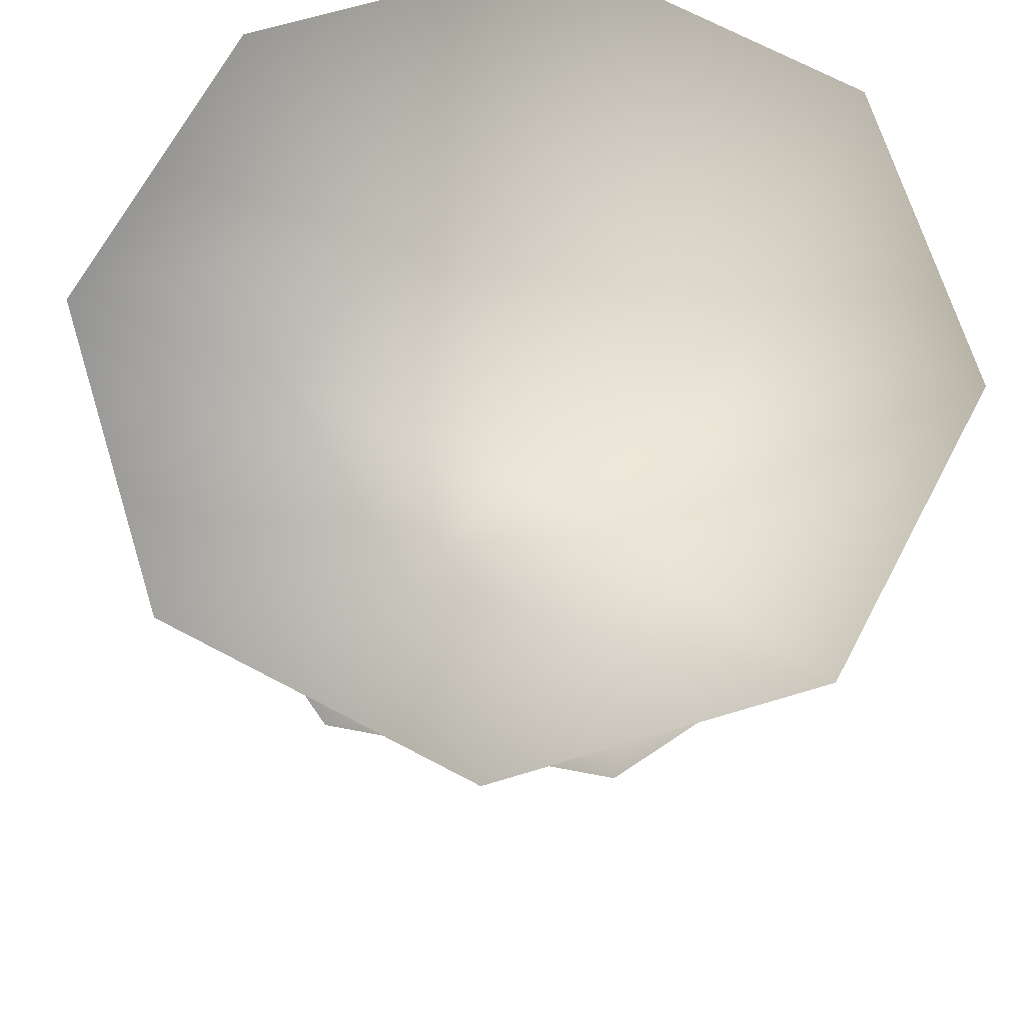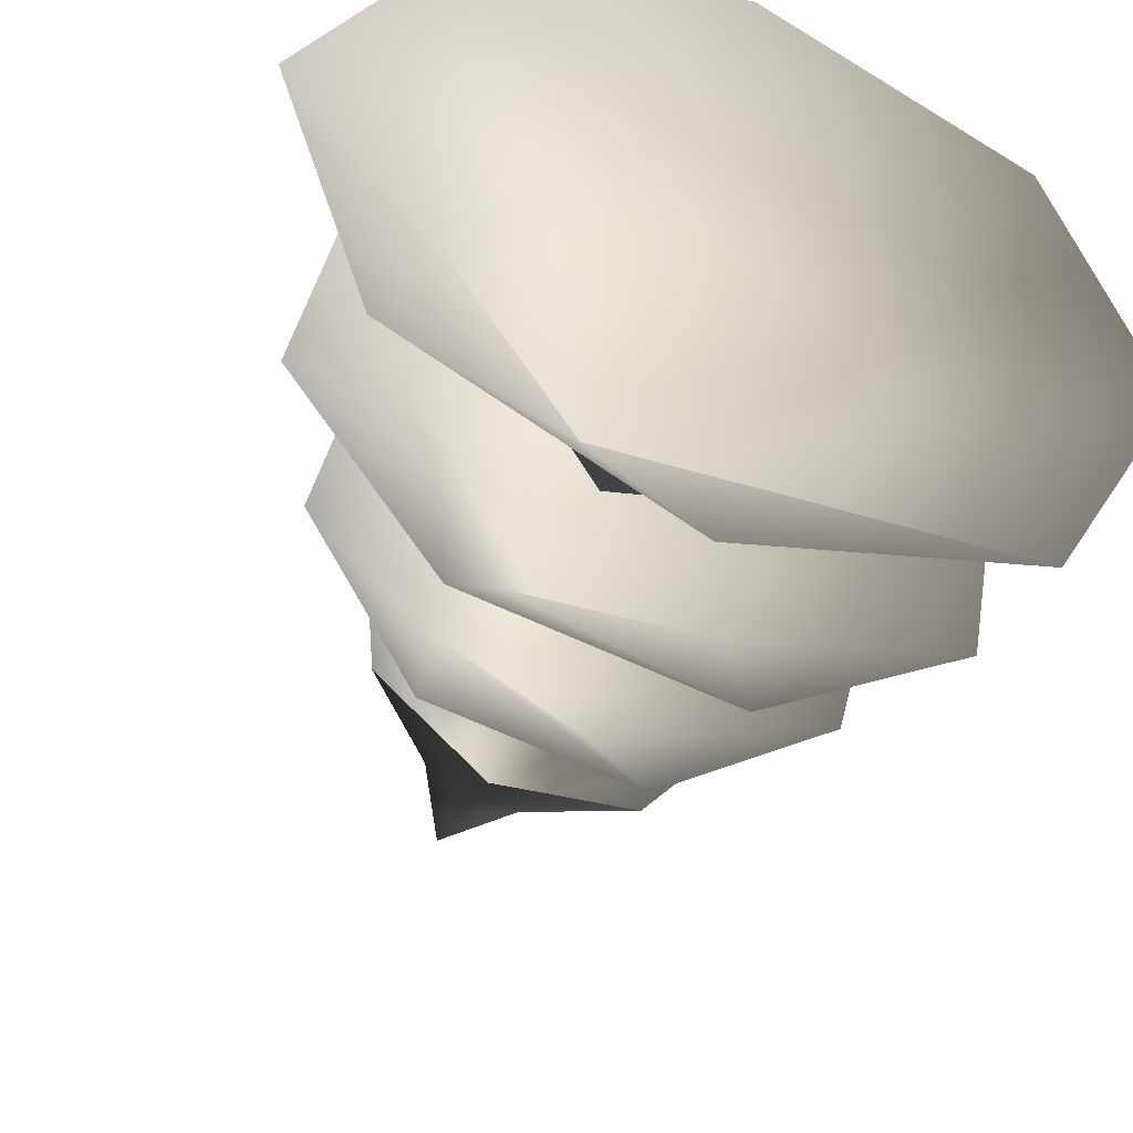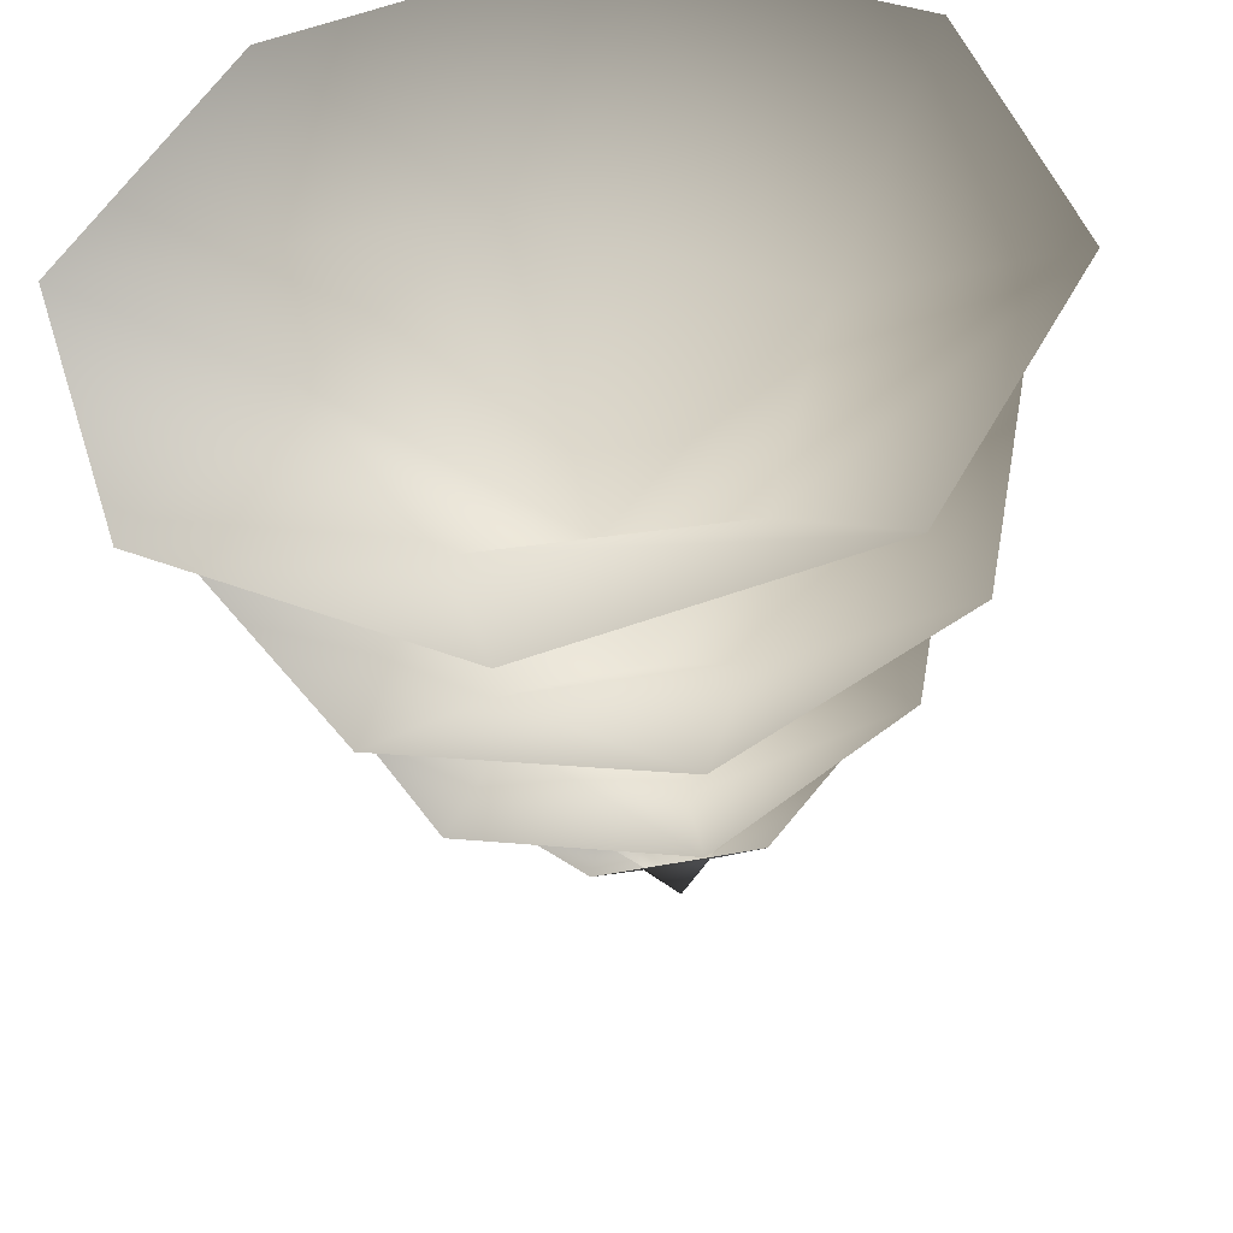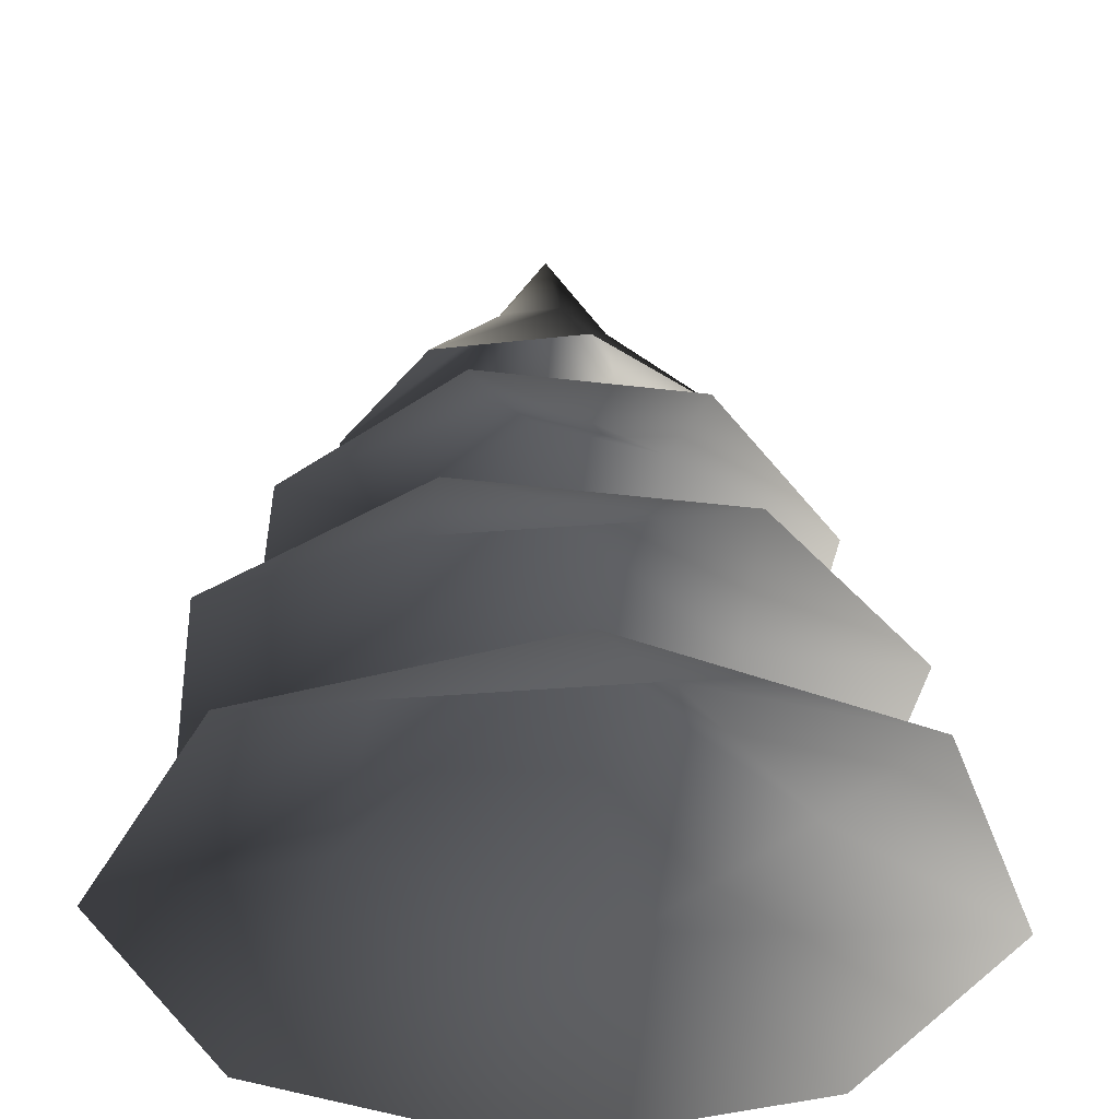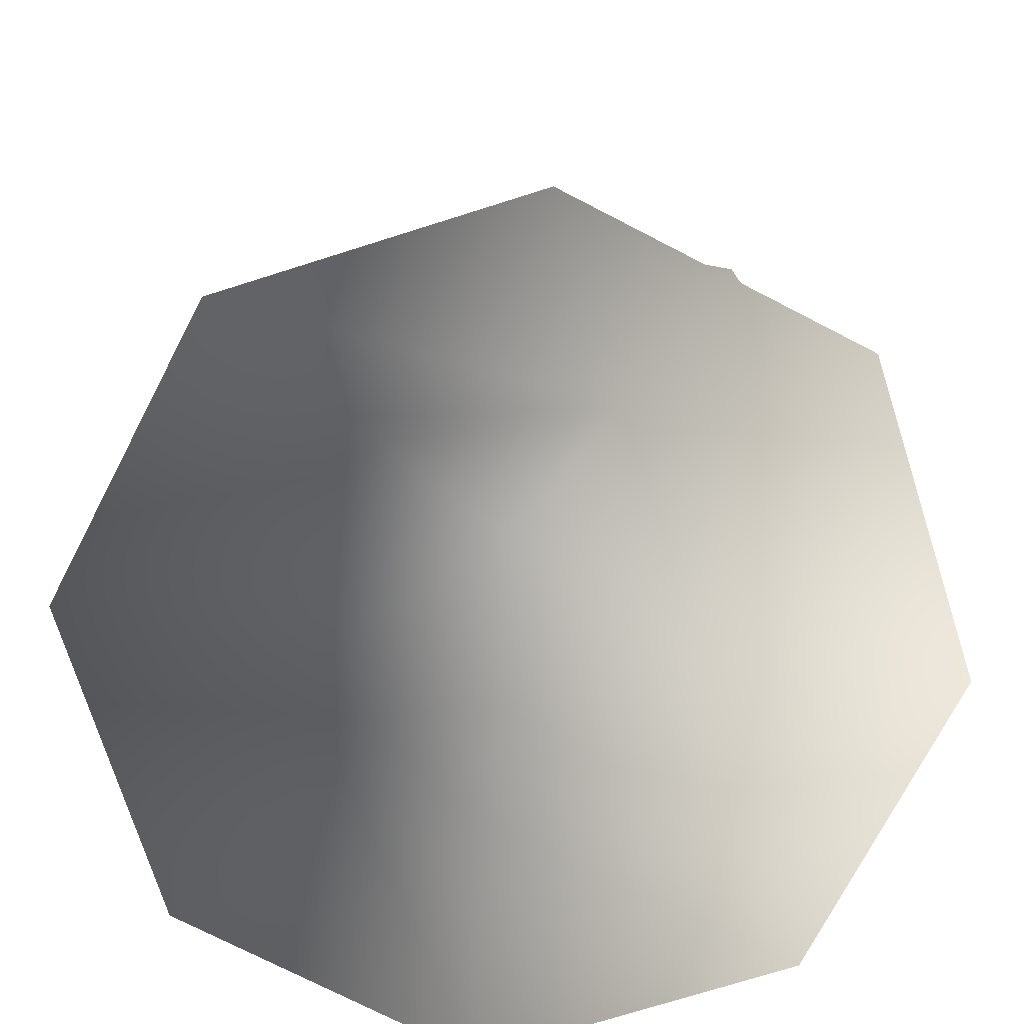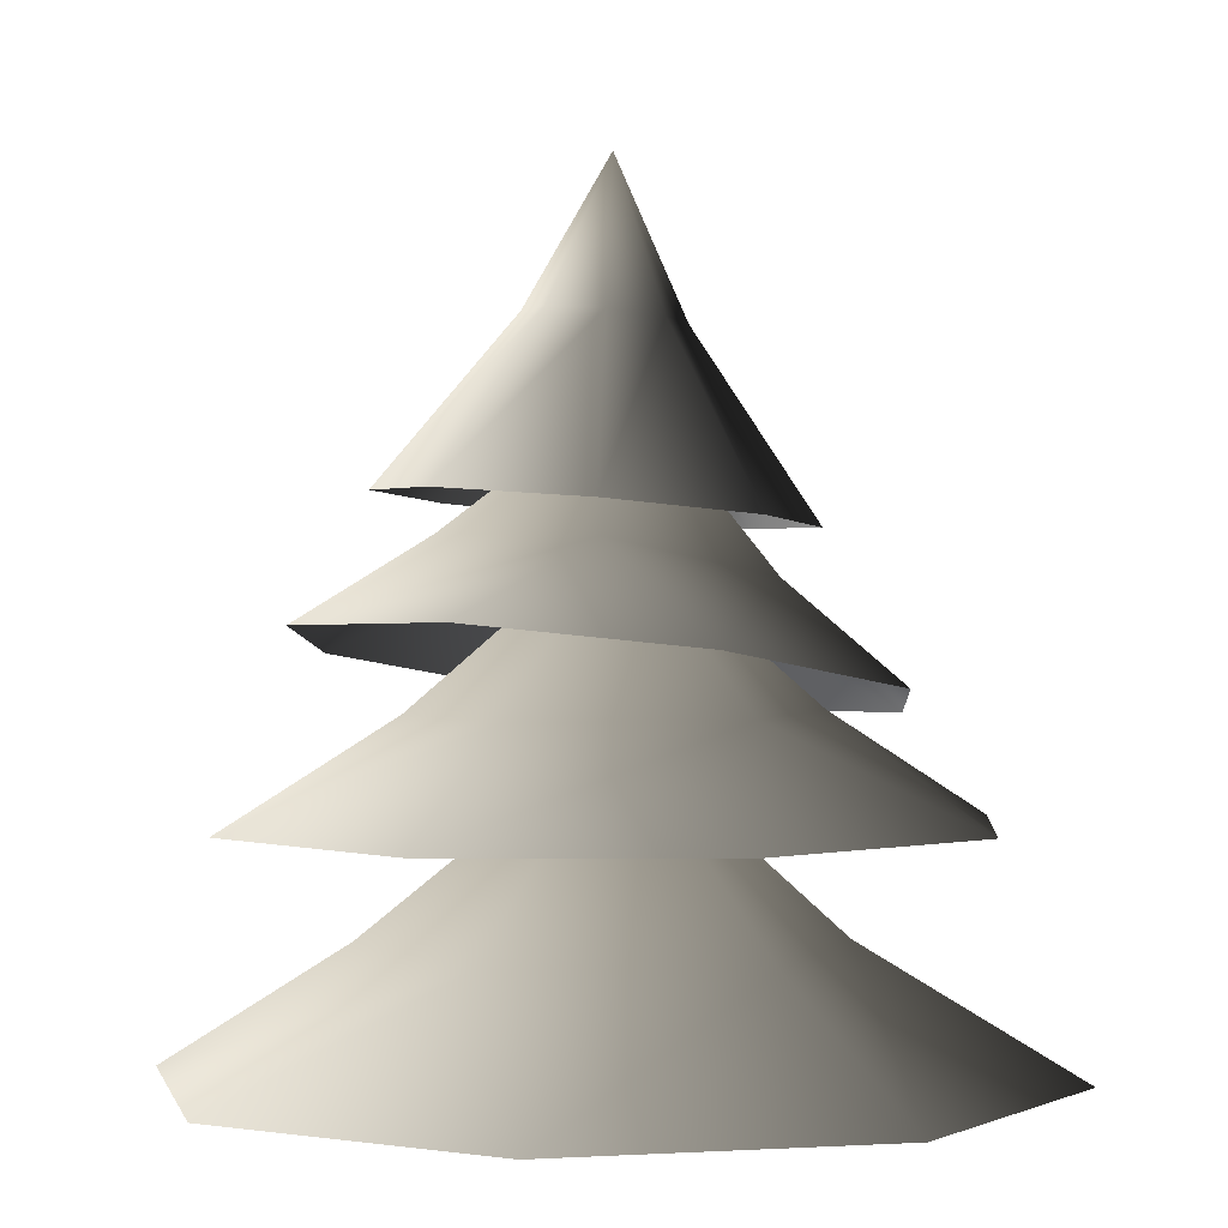
<metadata>
{"format":"obj","ext":"obj","renderer":"f3d","projection":"perspective","resolution":1024,"background":"white","views":[{"elev":-22.2,"azim":-1.7,"up":"+Z"},{"elev":-48.6,"azim":-21.3,"up":"+Z"},{"elev":-42.7,"azim":6.7,"up":"+Z"},{"elev":-39.0,"azim":-178.4,"up":"+Y"},{"elev":-72.9,"azim":-44.6,"up":"+Y"},{"elev":0.5,"azim":-120.0,"up":"+Y"}]}
</metadata>
<code>
v 0.1095 1.578 0.3661
v 0.03892 1.931 0.142
v 0.1273 1.938 0.07318
v 0.3484 1.599 0.1801
v 0.141 1.948 -0.03793
v 0.3853 1.625 -0.1203
v 0.07192 1.954 -0.1262
v 0.1986 1.641 -0.3589
v -0.03942 1.953 -0.14
v -0.1023 1.638 -0.3961
v -0.1278 1.945 -0.07113
v -0.3412 1.618 -0.21
v -0.1415 1.936 0.03999
v -0.3781 1.592 0.09033
v -0.07242 1.93 0.1283
v -0.1915 1.575 0.329
v -0.003585 2.233 0.01497
v -0.5622 0.6246 0.6367
v -0.1599 0.85 0.4109
v 0.04299 0.6214 0.8243
v 0.3784 0.8471 0.1274
v 0.6035 0.6185 0.529
v 0.7911 0.6175 -0.07618
v 0.2651 0.8477 -0.3582
v 0.4958 0.6191 -0.6367
v -0.233 0.8503 -0.3806
v -0.1094 0.6222 -0.8243
v -0.6699 0.6252 -0.529
v -0.4962 0.8517 0.04285
v -0.8574 0.6262 0.07618
v -0.04383 1.231 -8.05e-18
v -0.3161 1.416 -0.4689
v -0.2402 1.557 -0.1452
v -0.5582 1.373 -0.1078
v -0.1586 1.489 0.2622
v -0.4732 1.302 0.3164
v -0.1111 1.246 0.5553
v 0.1836 1.468 0.2808
v 0.3161 1.237 0.4689
v 0.2958 1.513 -0.04162
v 0.5582 1.281 0.1078
v 0.4732 1.351 -0.3164
v 0.06822 1.564 -0.2953
v 0.1111 1.407 -0.5553
v 0.02009 1.826 0.05963
v 0.3821 1.058 0.6121
v 0.3001 1.252 0.224
v 0.6915 1.055 0.1637
v 0.2057 1.249 -0.2906
v 0.5932 1.053 -0.3721
v 0.1447 1.052 -0.6815
v -0.2218 1.25 -0.3223
v -0.3911 1.053 -0.5832
v -0.3682 1.252 0.08065
v -0.7005 1.056 -0.1348
v -0.6022 1.058 0.401
v -0.08831 1.253 0.4054
v -0.1538 1.059 0.7104
v -0.007257 1.579 0.02318
g Tree_conf1_(9)_1289_297
f 1 3 2
f 1 4 3
f 4 5 3
f 4 6 5
f 6 7 5
f 6 8 7
f 8 9 7
f 8 10 9
f 10 11 9
f 10 12 11
f 12 13 11
f 12 14 13
f 14 15 13
f 14 16 15
f 16 2 15
f 16 1 2
f 2 3 17
f 3 5 17
f 5 7 17
f 7 9 17
f 9 11 17
f 11 13 17
f 13 15 17
f 15 2 17
f 18 20 19
f 20 21 19
f 20 22 21
f 22 23 21
f 23 24 21
f 23 25 24
f 25 26 24
f 25 27 26
f 27 28 26
f 28 29 26
f 28 30 29
f 30 19 29
f 30 18 19
f 19 21 31
f 21 24 31
f 24 26 31
f 26 29 31
f 29 19 31
f 32 34 33
f 34 35 33
f 34 36 35
f 36 37 35
f 37 38 35
f 37 39 38
f 39 40 38
f 39 41 40
f 41 42 40
f 42 43 40
f 42 44 43
f 44 33 43
f 44 32 33
f 33 35 45
f 35 38 45
f 38 40 45
f 40 43 45
f 43 33 45
f 46 48 47
f 48 49 47
f 48 50 49
f 50 51 49
f 51 52 49
f 51 53 52
f 53 54 52
f 53 55 54
f 55 56 54
f 56 57 54
f 56 58 57
f 58 47 57
f 58 46 47
f 47 49 59
f 49 52 59
f 52 54 59
f 54 57 59
f 57 47 59

</code>
